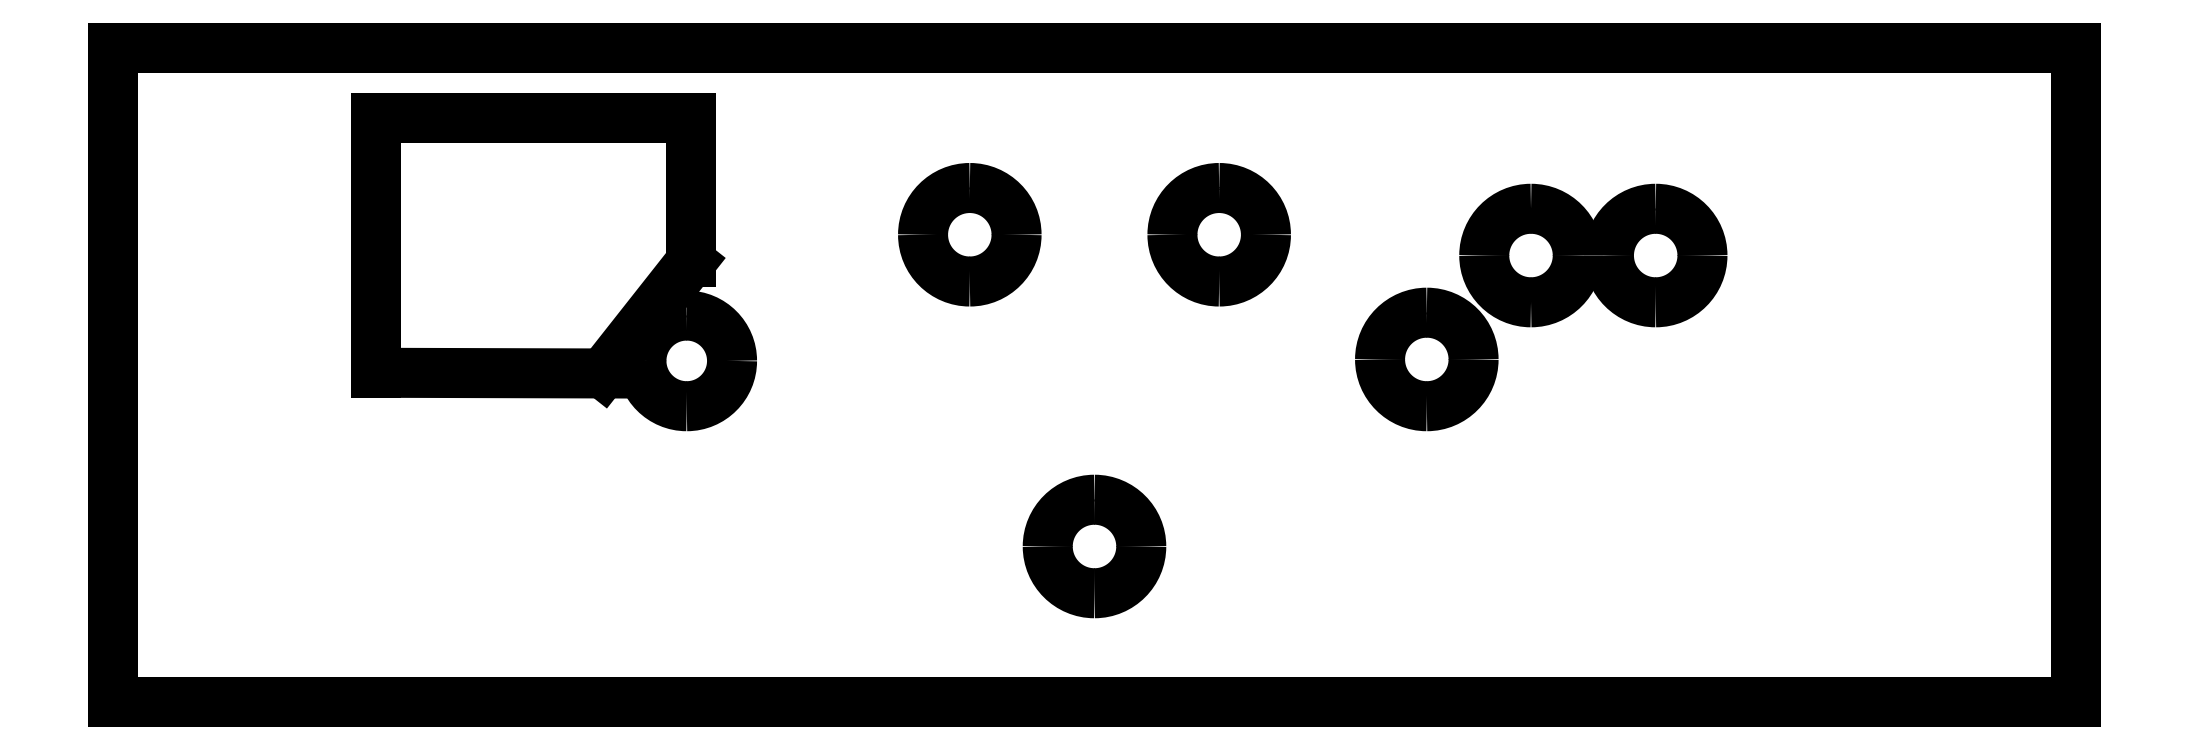
<metadata>
{"format":"dxf","ext":"dxf","renderer":"ezdxf+matplotlib","layout":"modelspace","background":"white","min_lineweight":24,"dpi":150}
</metadata>
<code>
0
SECTION
2
ENTITIES
0
LINE
8
Layer_1
10
101.6
20
575.7
30
0
11
101.6
21
375.7
31
0
0
LINE
8
Layer_1
10
101.6
20
375.7
30
0
11
401.4
21
375.7
31
0
0
LINE
8
Layer_1
10
401.4
20
375.7
30
0
11
701.3
21
375.7
31
0
0
LINE
8
Layer_1
10
701.3
20
375.7
30
0
11
701.3
21
575.7
31
0
0
LINE
8
Layer_1
10
701.3
20
575.7
30
0
11
401.4
21
575.7
31
0
0
LINE
8
Layer_1
10
401.4
20
575.7
30
0
11
101.6
21
575.7
31
0
0
LINE
8
Layer_1
10
101.6
20
575.7
30
0
11
101.6
21
575.7
31
0
0
LINE
8
Layer_1
10
182
20
554.4
30
0
11
278
21
554.4
31
0
0
LINE
8
Layer_1
10
278
20
554.4
30
0
11
278
21
510.2
31
0
0
LINE
8
Layer_1
10
278
20
510.2
30
0
11
251.2
21
476.2
31
0
0
LINE
8
Layer_1
10
251.2
20
476.2
30
0
11
182
21
476.4
31
0
0
LINE
8
Layer_1
10
182
20
476.4
30
0
11
182
21
554.4
31
0
0
LINE
8
Layer_1
10
182
20
554.4
30
0
11
182
21
554.4
31
0
0
SPLINE
8
Layer_1
70
8
71
3
72
8
73
4
74
0
40
0
40
0
40
0
40
0
40
1
40
1
40
1
40
1
10
363.3
20
532.9
30
0
10
371.2
20
532.9
30
0
10
377.6
20
526.5
30
0
10
377.6
20
518.6
30
0
0
SPLINE
8
Layer_1
70
8
71
3
72
8
73
4
74
0
40
0
40
0
40
0
40
0
40
1
40
1
40
1
40
1
10
377.6
20
518.6
30
0
10
377.6
20
510.7
30
0
10
371.2
20
504.3
30
0
10
363.3
20
504.3
30
0
0
SPLINE
8
Layer_1
70
8
71
3
72
8
73
4
74
0
40
0
40
0
40
0
40
0
40
1
40
1
40
1
40
1
10
363.3
20
504.3
30
0
10
355.4
20
504.3
30
0
10
349
20
510.7
30
0
10
349
20
518.6
30
0
0
SPLINE
8
Layer_1
70
8
71
3
72
8
73
4
74
0
40
0
40
0
40
0
40
0
40
1
40
1
40
1
40
1
10
349
20
518.6
30
0
10
349
20
526.5
30
0
10
355.4
20
532.9
30
0
10
363.3
20
532.9
30
0
0
LINE
8
Layer_1
10
363.3
20
532.9
30
0
11
363.3
21
532.9
31
0
0
SPLINE
8
Layer_1
70
8
71
3
72
8
73
4
74
0
40
0
40
0
40
0
40
0
40
1
40
1
40
1
40
1
10
439.5
20
532.9
30
0
10
447.4
20
532.9
30
0
10
453.8
20
526.5
30
0
10
453.8
20
518.6
30
0
0
SPLINE
8
Layer_1
70
8
71
3
72
8
73
4
74
0
40
0
40
0
40
0
40
0
40
1
40
1
40
1
40
1
10
453.8
20
518.6
30
0
10
453.8
20
510.7
30
0
10
447.4
20
504.3
30
0
10
439.5
20
504.3
30
0
0
SPLINE
8
Layer_1
70
8
71
3
72
8
73
4
74
0
40
0
40
0
40
0
40
0
40
1
40
1
40
1
40
1
10
439.5
20
504.3
30
0
10
431.6
20
504.3
30
0
10
425.2
20
510.7
30
0
10
425.2
20
518.6
30
0
0
SPLINE
8
Layer_1
70
8
71
3
72
8
73
4
74
0
40
0
40
0
40
0
40
0
40
1
40
1
40
1
40
1
10
425.2
20
518.6
30
0
10
425.2
20
526.5
30
0
10
431.6
20
532.9
30
0
10
439.5
20
532.9
30
0
0
LINE
8
Layer_1
10
439.5
20
532.9
30
0
11
439.5
21
532.9
31
0
0
SPLINE
8
Layer_1
70
8
71
3
72
8
73
4
74
0
40
0
40
0
40
0
40
0
40
1
40
1
40
1
40
1
10
534.8
20
526.5
30
0
10
542.7
20
526.5
30
0
10
549.1
20
520.1
30
0
10
549.1
20
512.2
30
0
0
SPLINE
8
Layer_1
70
8
71
3
72
8
73
4
74
0
40
0
40
0
40
0
40
0
40
1
40
1
40
1
40
1
10
549.1
20
512.2
30
0
10
549.1
20
504.3
30
0
10
542.7
20
497.9
30
0
10
534.8
20
497.9
30
0
0
SPLINE
8
Layer_1
70
8
71
3
72
8
73
4
74
0
40
0
40
0
40
0
40
0
40
1
40
1
40
1
40
1
10
534.8
20
497.9
30
0
10
526.9
20
497.9
30
0
10
520.5
20
504.3
30
0
10
520.5
20
512.2
30
0
0
SPLINE
8
Layer_1
70
8
71
3
72
8
73
4
74
0
40
0
40
0
40
0
40
0
40
1
40
1
40
1
40
1
10
520.5
20
512.2
30
0
10
520.5
20
520.1
30
0
10
526.9
20
526.5
30
0
10
534.8
20
526.5
30
0
0
LINE
8
Layer_1
10
534.8
20
526.5
30
0
11
534.8
21
526.5
31
0
0
SPLINE
8
Layer_1
70
8
71
3
72
8
73
4
74
0
40
0
40
0
40
0
40
0
40
1
40
1
40
1
40
1
10
572.9
20
526.5
30
0
10
580.8
20
526.5
30
0
10
587.2
20
520.1
30
0
10
587.2
20
512.2
30
0
0
SPLINE
8
Layer_1
70
8
71
3
72
8
73
4
74
0
40
0
40
0
40
0
40
0
40
1
40
1
40
1
40
1
10
587.2
20
512.2
30
0
10
587.2
20
504.3
30
0
10
580.8
20
497.9
30
0
10
572.9
20
497.9
30
0
0
SPLINE
8
Layer_1
70
8
71
3
72
8
73
4
74
0
40
0
40
0
40
0
40
0
40
1
40
1
40
1
40
1
10
572.9
20
497.9
30
0
10
565
20
497.9
30
0
10
558.6
20
504.3
30
0
10
558.6
20
512.2
30
0
0
SPLINE
8
Layer_1
70
8
71
3
72
8
73
4
74
0
40
0
40
0
40
0
40
0
40
1
40
1
40
1
40
1
10
558.6
20
512.2
30
0
10
558.6
20
520.1
30
0
10
565
20
526.5
30
0
10
572.9
20
526.5
30
0
0
LINE
8
Layer_1
10
572.9
20
526.5
30
0
11
572.9
21
526.5
31
0
0
SPLINE
8
Layer_1
70
8
71
3
72
8
73
4
74
0
40
0
40
0
40
0
40
0
40
1
40
1
40
1
40
1
10
503
20
494.8
30
0
10
510.8
20
494.8
30
0
10
517.2
20
488.4
30
0
10
517.2
20
480.5
30
0
0
SPLINE
8
Layer_1
70
8
71
3
72
8
73
4
74
0
40
0
40
0
40
0
40
0
40
1
40
1
40
1
40
1
10
517.2
20
480.5
30
0
10
517.2
20
472.6
30
0
10
510.8
20
466.2
30
0
10
503
20
466.2
30
0
0
SPLINE
8
Layer_1
70
8
71
3
72
8
73
4
74
0
40
0
40
0
40
0
40
0
40
1
40
1
40
1
40
1
10
503
20
466.2
30
0
10
495.1
20
466.2
30
0
10
488.7
20
472.6
30
0
10
488.7
20
480.5
30
0
0
SPLINE
8
Layer_1
70
8
71
3
72
8
73
4
74
0
40
0
40
0
40
0
40
0
40
1
40
1
40
1
40
1
10
488.7
20
480.5
30
0
10
488.7
20
488.4
30
0
10
495.1
20
494.8
30
0
10
503
20
494.8
30
0
0
LINE
8
Layer_1
10
503
20
494.8
30
0
11
503
21
494.8
31
0
0
SPLINE
8
Layer_1
70
8
71
3
72
8
73
4
74
0
40
0
40
0
40
0
40
0
40
1
40
1
40
1
40
1
10
276.8
20
493.9
30
0
10
284.5
20
493.9
30
0
10
290.7
20
487.7
30
0
10
290.7
20
480
30
0
0
SPLINE
8
Layer_1
70
8
71
3
72
8
73
4
74
0
40
0
40
0
40
0
40
0
40
1
40
1
40
1
40
1
10
290.7
20
480
30
0
10
290.7
20
472.4
30
0
10
284.5
20
466.2
30
0
10
276.8
20
466.2
30
0
0
SPLINE
8
Layer_1
70
8
71
3
72
8
73
4
74
0
40
0
40
0
40
0
40
0
40
1
40
1
40
1
40
1
10
276.8
20
466.2
30
0
10
269.2
20
466.2
30
0
10
263
20
472.4
30
0
10
263
20
480
30
0
0
SPLINE
8
Layer_1
70
8
71
3
72
8
73
4
74
0
40
0
40
0
40
0
40
0
40
1
40
1
40
1
40
1
10
263
20
480
30
0
10
263
20
487.7
30
0
10
269.2
20
493.9
30
0
10
276.8
20
493.9
30
0
0
LINE
8
Layer_1
10
276.8
20
493.9
30
0
11
276.8
21
493.9
31
0
0
SPLINE
8
Layer_1
70
8
71
3
72
8
73
4
74
0
40
0
40
0
40
0
40
0
40
1
40
1
40
1
40
1
10
401.4
20
437.6
30
0
10
409.3
20
437.6
30
0
10
415.7
20
431.2
30
0
10
415.7
20
423.3
30
0
0
SPLINE
8
Layer_1
70
8
71
3
72
8
73
4
74
0
40
0
40
0
40
0
40
0
40
1
40
1
40
1
40
1
10
415.7
20
423.3
30
0
10
415.7
20
415.4
30
0
10
409.3
20
409
30
0
10
401.4
20
409
30
0
0
SPLINE
8
Layer_1
70
8
71
3
72
8
73
4
74
0
40
0
40
0
40
0
40
0
40
1
40
1
40
1
40
1
10
401.4
20
409
30
0
10
393.5
20
409
30
0
10
387.1
20
415.4
30
0
10
387.1
20
423.3
30
0
0
SPLINE
8
Layer_1
70
8
71
3
72
8
73
4
74
0
40
0
40
0
40
0
40
0
40
1
40
1
40
1
40
1
10
387.1
20
423.3
30
0
10
387.1
20
431.2
30
0
10
393.5
20
437.6
30
0
10
401.4
20
437.6
30
0
0
LINE
8
Layer_1
10
401.4
20
437.6
30
0
11
401.4
21
437.6
31
0
0
ENDSEC
0
EOF

</code>
